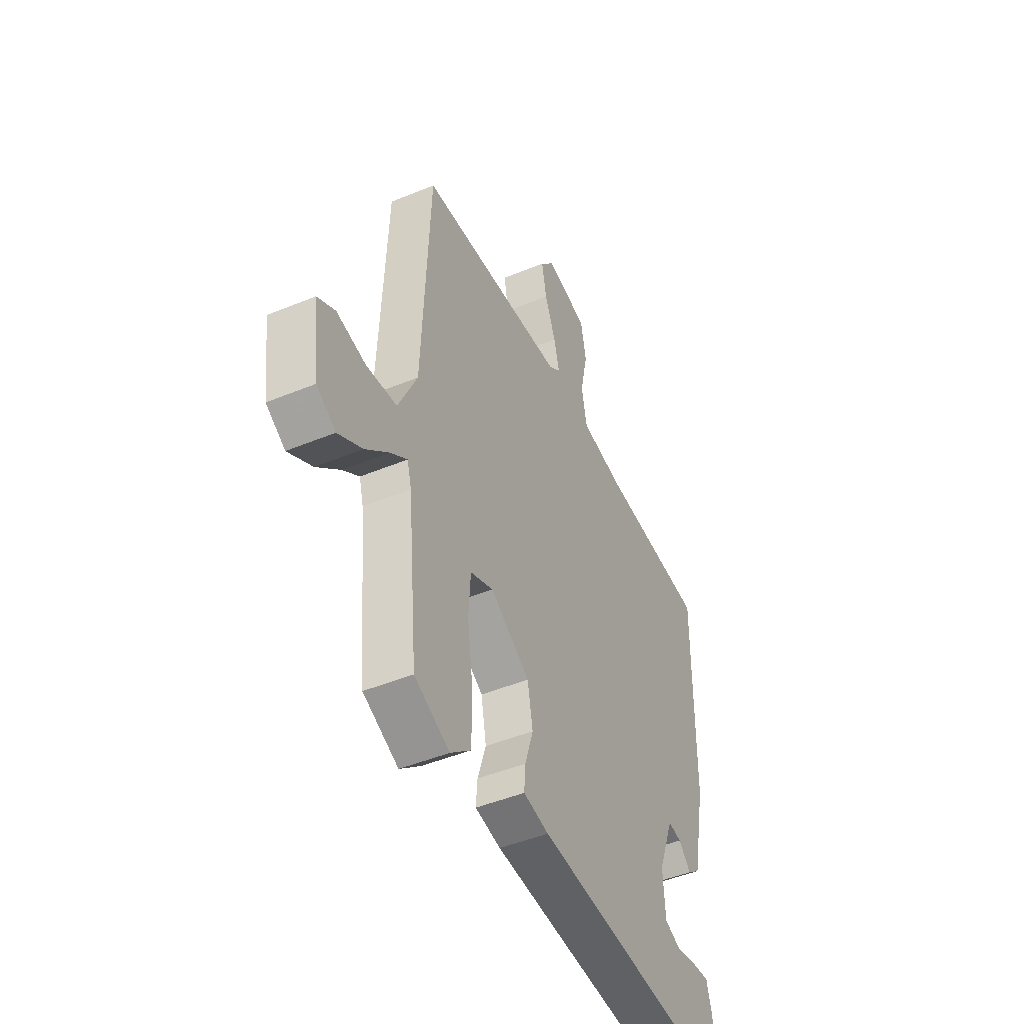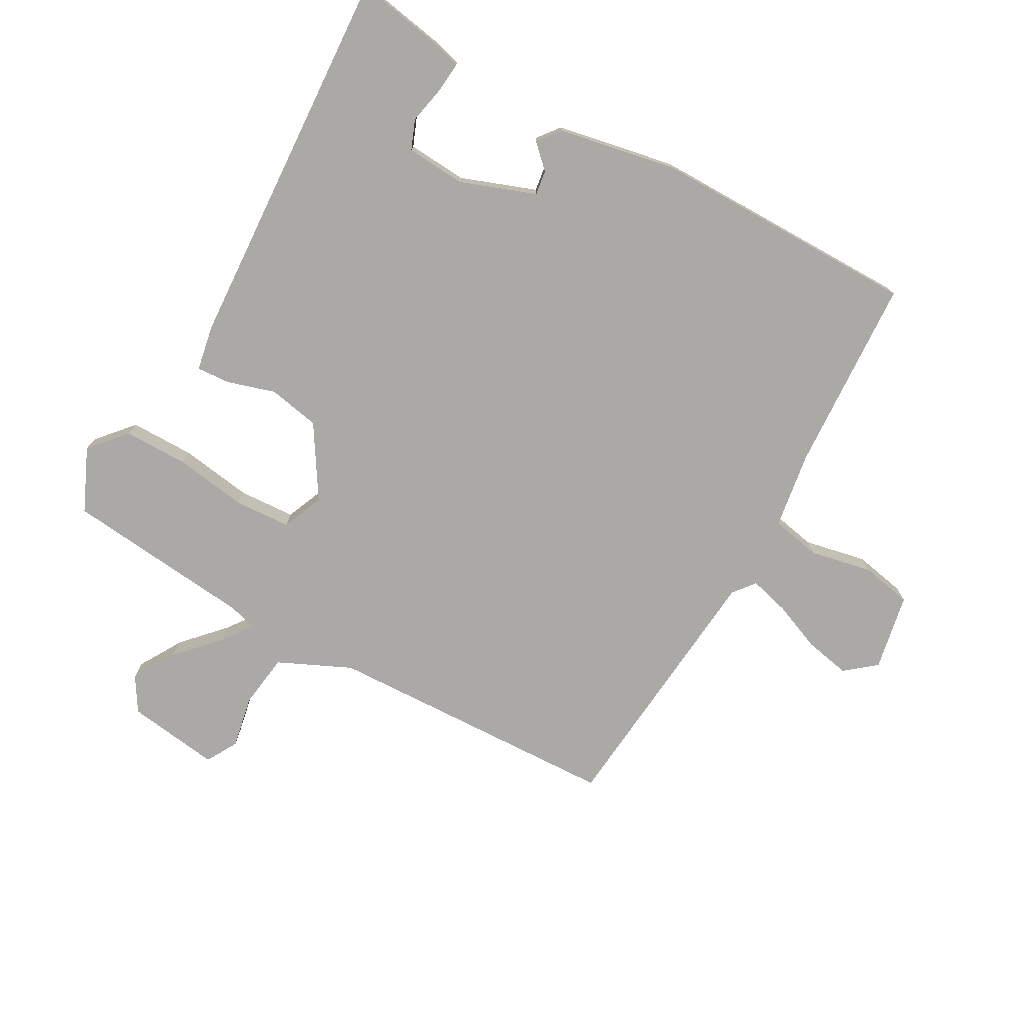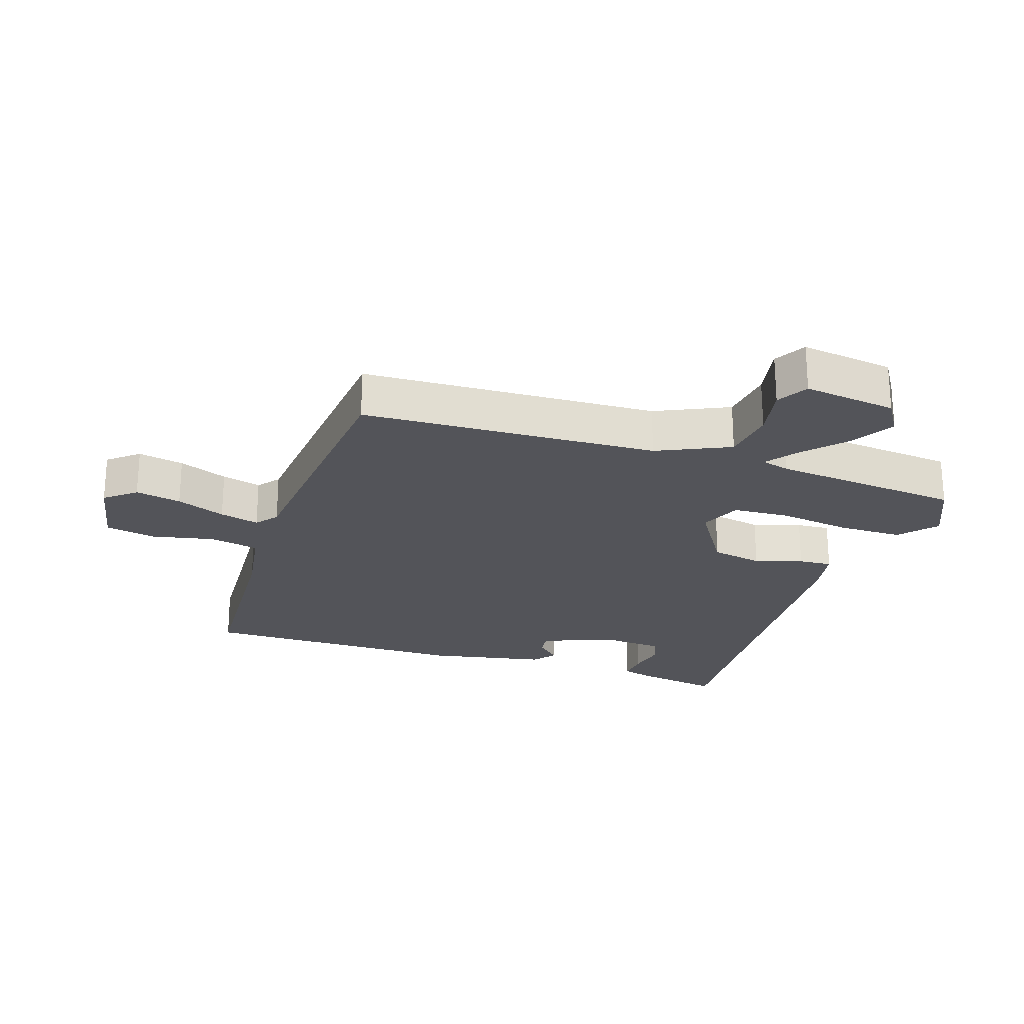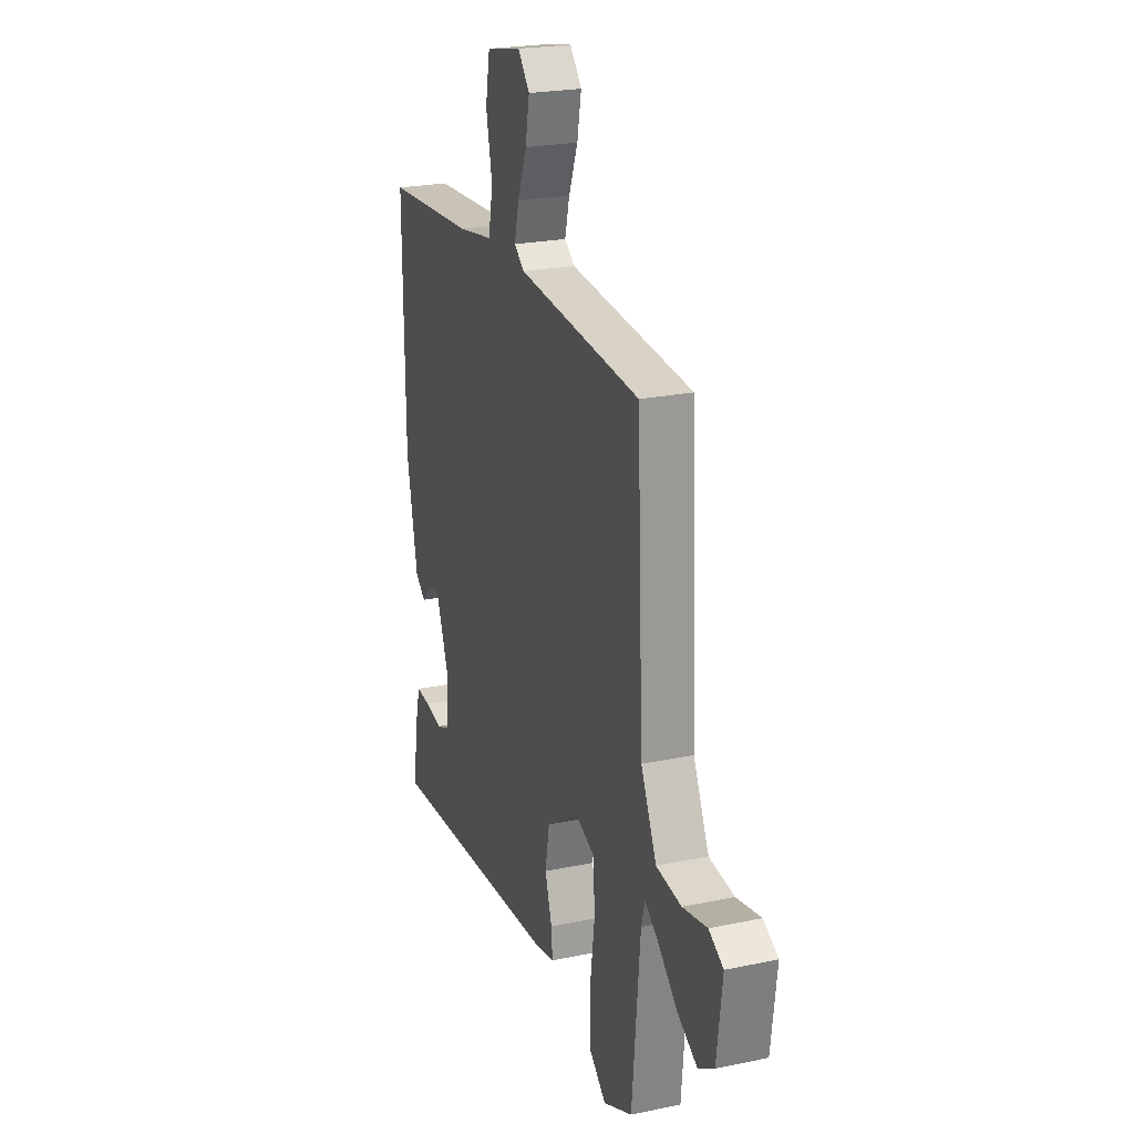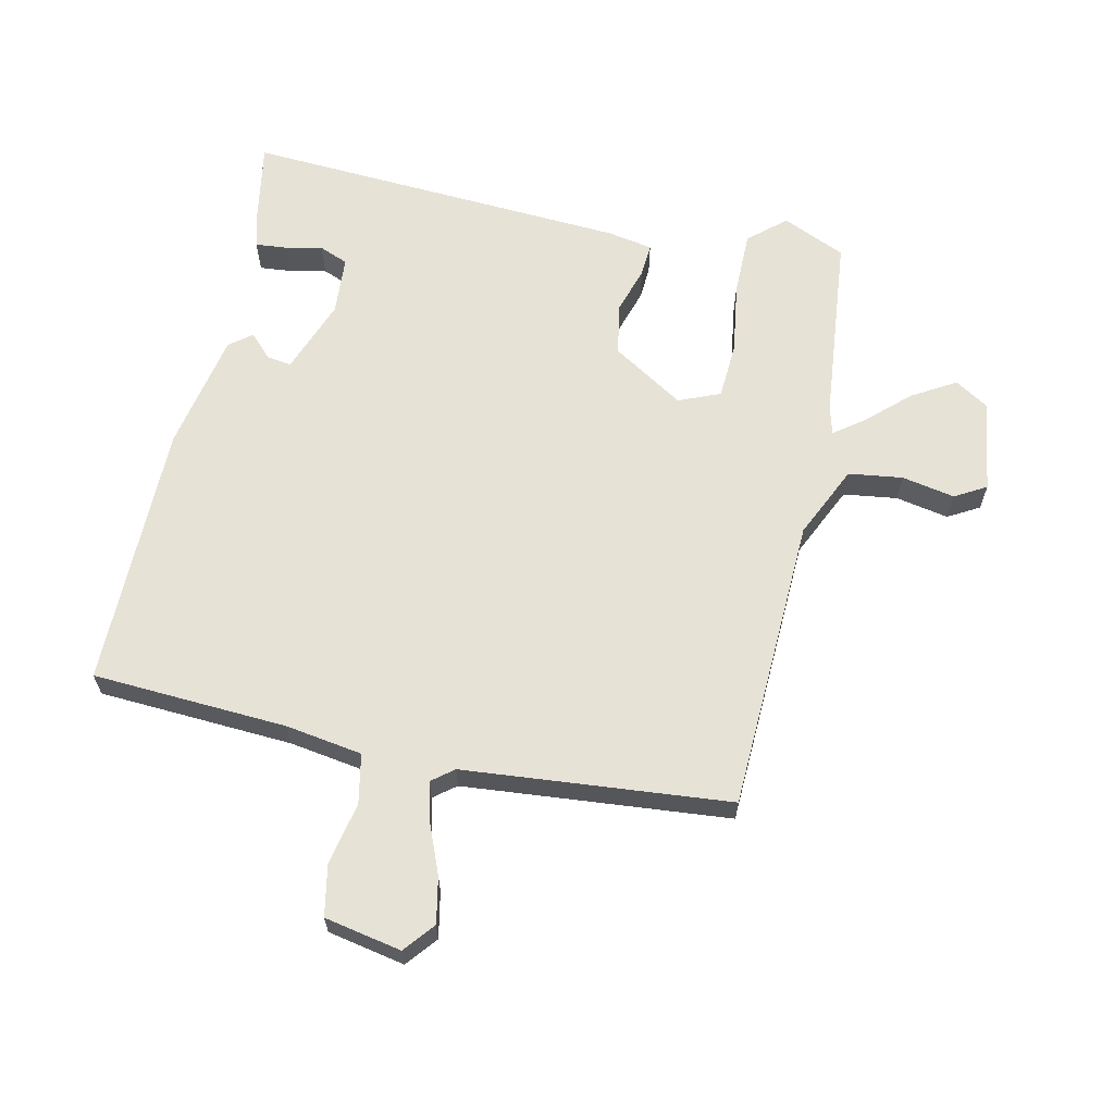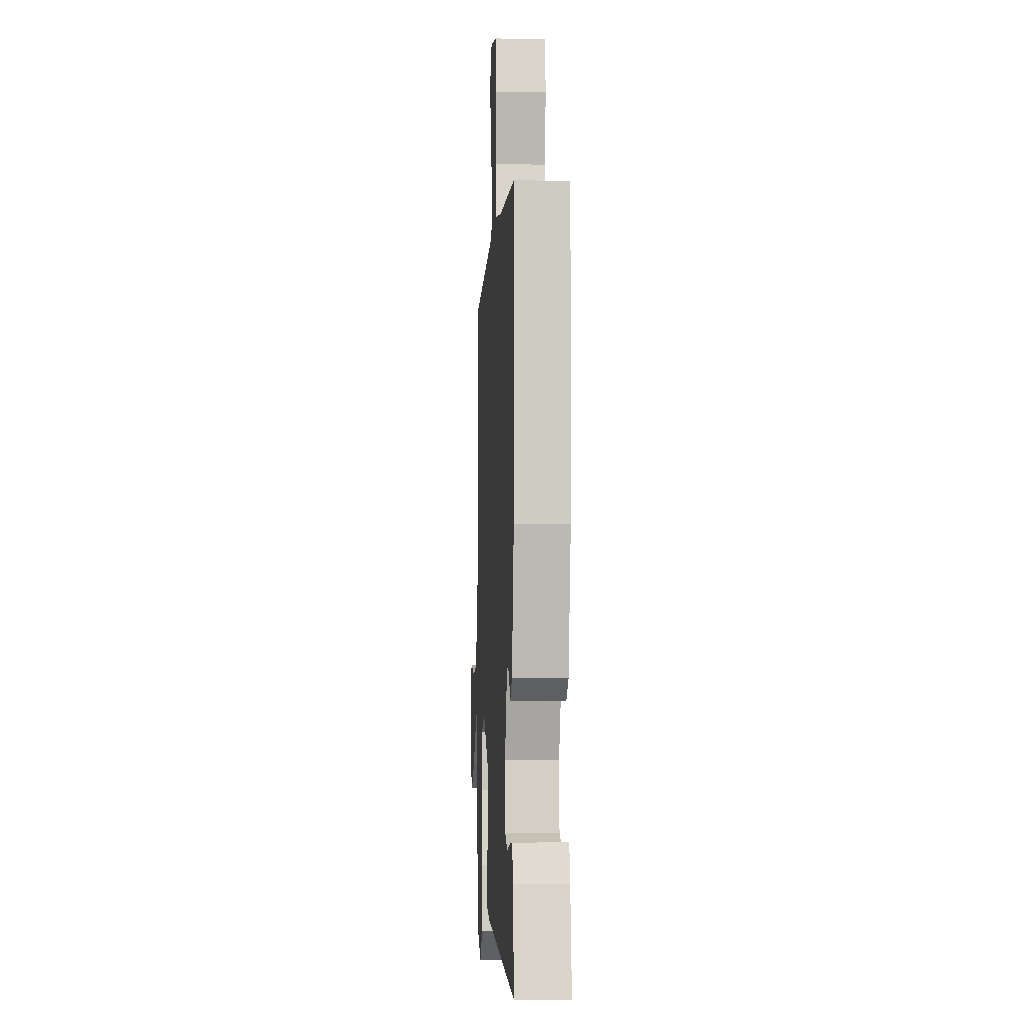
<metadata>
{"format":"obj","ext":"obj","renderer":"f3d","projection":"perspective","resolution":1024,"background":"white","views":[{"elev":-46.7,"azim":115.2,"up":"+Z"},{"elev":-75.6,"azim":-119.7,"up":"+Y"},{"elev":-23.7,"azim":71.4,"up":"+Y"},{"elev":23.1,"azim":70.5,"up":"+Z"},{"elev":63.5,"azim":11.9,"up":"+Y"},{"elev":-4.4,"azim":-93.3,"up":"+Z"}]}
</metadata>
<code>
v -0.5 0.07 0.5
v -0.19 0.07 0.52
v -0.068 0.07 0.54
v -0.053 0.07 0.619
v -0.074 0.07 0.718
v -0.059 0.07 0.799
v 0.063 0.07 0.824
v 0.103 0.07 0.776
v 0.089 0.07 0.703
v 0.058 0.07 0.625
v 0.042 0.07 0.562
v 0.077 0.07 0.535
v 0.5 0.07 0.5
v 0.522 0.07 0.03
v 0.576 0.07 -0.085
v 0.662 0.07 -0.096
v 0.746 0.07 -0.079
v 0.796 0.07 -0.107
v 0.777 0.07 -0.255
v 0.723 0.07 -0.289
v 0.654 0.07 -0.249
v 0.587 0.07 -0.188
v 0.54 0.07 -0.154
v 0.528 0.07 -0.199
v 0.5 0.07 -0.5
v 0.4 0.07 -0.546
v 0.342 0.07 -0.496
v 0.341 0.07 -0.394
v 0.357 0.07 -0.279
v 0.351 0.07 -0.189
v 0.285 0.07 -0.162
v 0.172 0.07 -0.234
v 0.157 0.07 -0.316
v 0.181 0.07 -0.392
v 0.185 0.07 -0.445
v 0.112 0.07 -0.459
v -0.5 0.07 -0.5
v -0.477 0.07 -0.363
v -0.464 0.07 -0.314
v -0.415 0.07 -0.318
v -0.355 0.07 -0.33
v -0.309 0.07 -0.311
v -0.303 0.07 -0.217
v -0.348 0.07 -0.098
v -0.387 0.07 -0.104
v -0.422 0.07 -0.141
v -0.458 0.07 -0.113
v -0.496 0.07 0.075
v -0.5 0 0.5
v -0.19 0 0.52
v -0.068 0 0.54
v -0.053 0 0.619
v -0.074 0 0.718
v -0.059 0 0.799
v 0.063 0 0.824
v 0.103 0 0.776
v 0.089 0 0.703
v 0.058 0 0.625
v 0.042 0 0.562
v 0.077 0 0.535
v 0.5 0 0.5
v 0.522 0 0.03
v 0.576 0 -0.085
v 0.662 0 -0.096
v 0.746 0 -0.079
v 0.796 0 -0.107
v 0.777 0 -0.255
v 0.723 0 -0.289
v 0.654 0 -0.249
v 0.587 0 -0.188
v 0.54 0 -0.154
v 0.528 0 -0.199
v 0.5 0 -0.5
v 0.4 0 -0.546
v 0.342 0 -0.496
v 0.341 0 -0.394
v 0.357 0 -0.279
v 0.351 0 -0.189
v 0.285 0 -0.162
v 0.172 0 -0.234
v 0.157 0 -0.316
v 0.181 0 -0.392
v 0.185 0 -0.445
v 0.112 0 -0.459
v -0.5 0 -0.5
v -0.477 0 -0.363
v -0.464 0 -0.314
v -0.415 0 -0.318
v -0.355 0 -0.33
v -0.309 0 -0.311
v -0.303 0 -0.217
v -0.348 0 -0.098
v -0.387 0 -0.104
v -0.422 0 -0.141
v -0.458 0 -0.113
v -0.496 0 0.075
f 48 1 2
f 47 48 2
f 46 47 2
f 45 46 2
f 44 45 2 3
f 43 44 3
f 42 43 3
f 39 40 41
f 38 39 41
f 37 38 41
f 36 37 41
f 35 36 41
f 35 41 42
f 34 35 42
f 33 34 42
f 32 33 42 3
f 27 28 29
f 26 27 29
f 25 26 29
f 24 25 29
f 23 24 29 30
f 20 21 22
f 19 20 22
f 18 19 22
f 17 18 22
f 16 17 22
f 15 16 22 23
f 23 30 31
f 15 23 31
f 14 15 31
f 8 9 10
f 7 8 10
f 6 7 10
f 5 6 10
f 4 5 10
f 4 10 11
f 3 4 11 12
f 14 31 32
f 13 14 32
f 12 13 32
f 3 12 32
f 50 49 96
f 50 96 95
f 50 95 94
f 50 94 93
f 51 50 93 92
f 51 92 91
f 51 91 90
f 89 88 87
f 89 87 86
f 89 86 85
f 89 85 84
f 89 84 83
f 90 89 83
f 90 83 82
f 90 82 81
f 51 90 81 80
f 77 76 75
f 77 75 74
f 77 74 73
f 77 73 72
f 78 77 72 71
f 70 69 68
f 70 68 67
f 70 67 66
f 70 66 65
f 70 65 64
f 71 70 64 63
f 79 78 71
f 79 71 63
f 79 63 62
f 58 57 56
f 58 56 55
f 58 55 54
f 58 54 53
f 58 53 52
f 59 58 52
f 60 59 52 51
f 80 79 62
f 80 62 61
f 80 61 60
f 80 60 51
f 1 49 50 2
f 2 50 51 3
f 3 51 52 4
f 4 52 53 5
f 5 53 54 6
f 6 54 55 7
f 7 55 56 8
f 8 56 57 9
f 9 57 58 10
f 10 58 59 11
f 11 59 60 12
f 12 60 61 13
f 13 61 62 14
f 14 62 63 15
f 15 63 64 16
f 16 64 65 17
f 17 65 66 18
f 18 66 67 19
f 19 67 68 20
f 20 68 69 21
f 21 69 70 22
f 22 70 71 23
f 23 71 72 24
f 24 72 73 25
f 25 73 74 26
f 26 74 75 27
f 27 75 76 28
f 28 76 77 29
f 29 77 78 30
f 30 78 79 31
f 31 79 80 32
f 32 80 81 33
f 33 81 82 34
f 34 82 83 35
f 35 83 84 36
f 36 84 85 37
f 37 85 86 38
f 38 86 87 39
f 39 87 88 40
f 40 88 89 41
f 41 89 90 42
f 42 90 91 43
f 43 91 92 44
f 44 92 93 45
f 45 93 94 46
f 46 94 95 47
f 47 95 96 48
f 48 96 49 1

</code>
